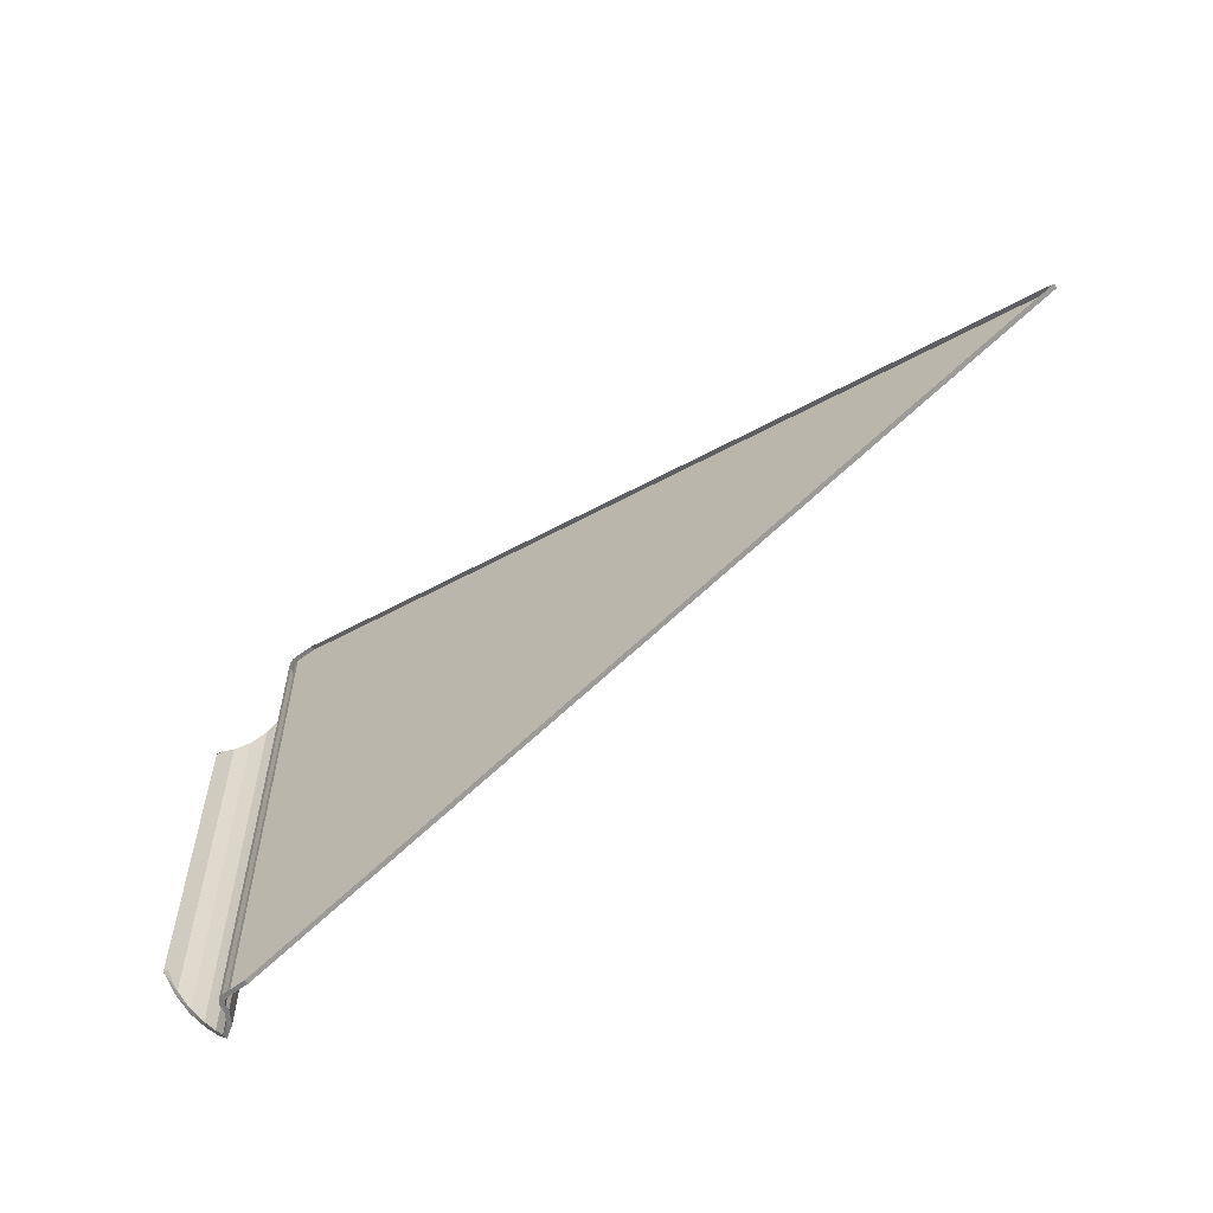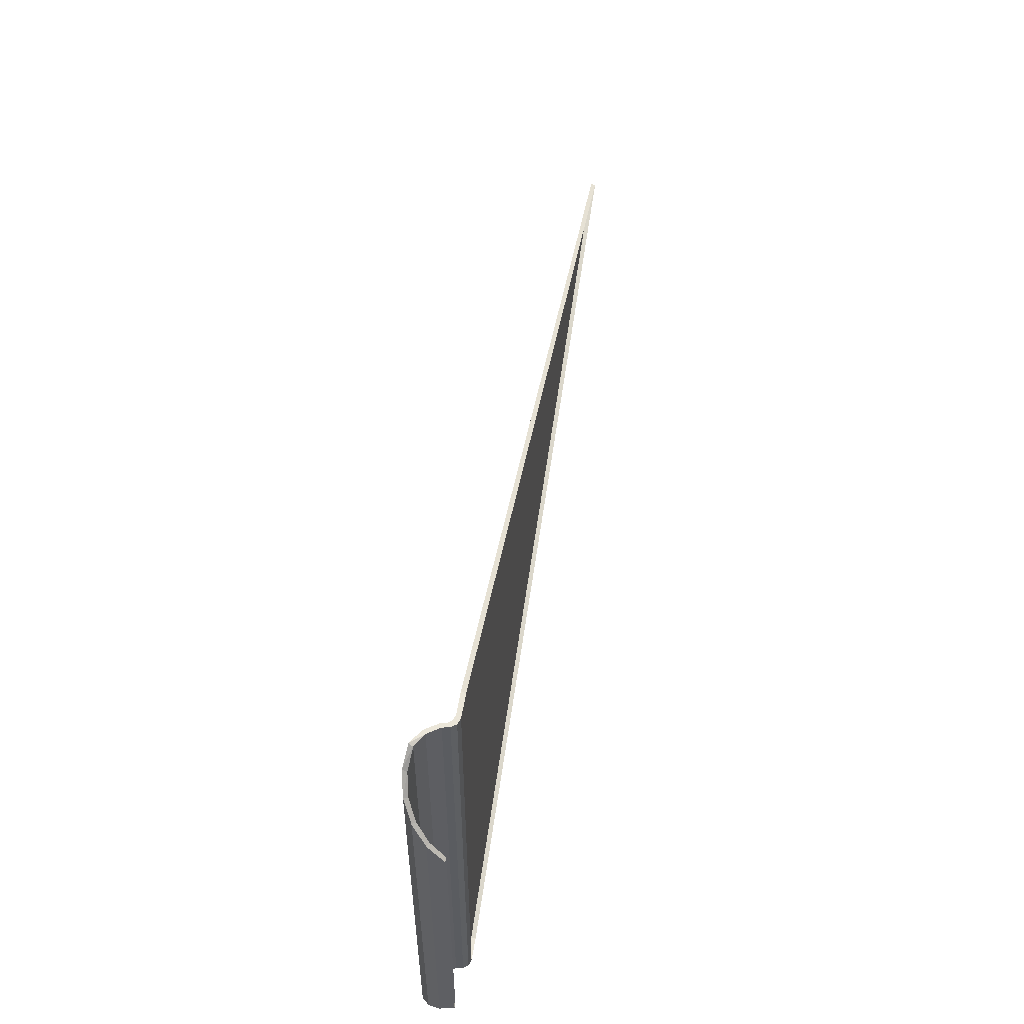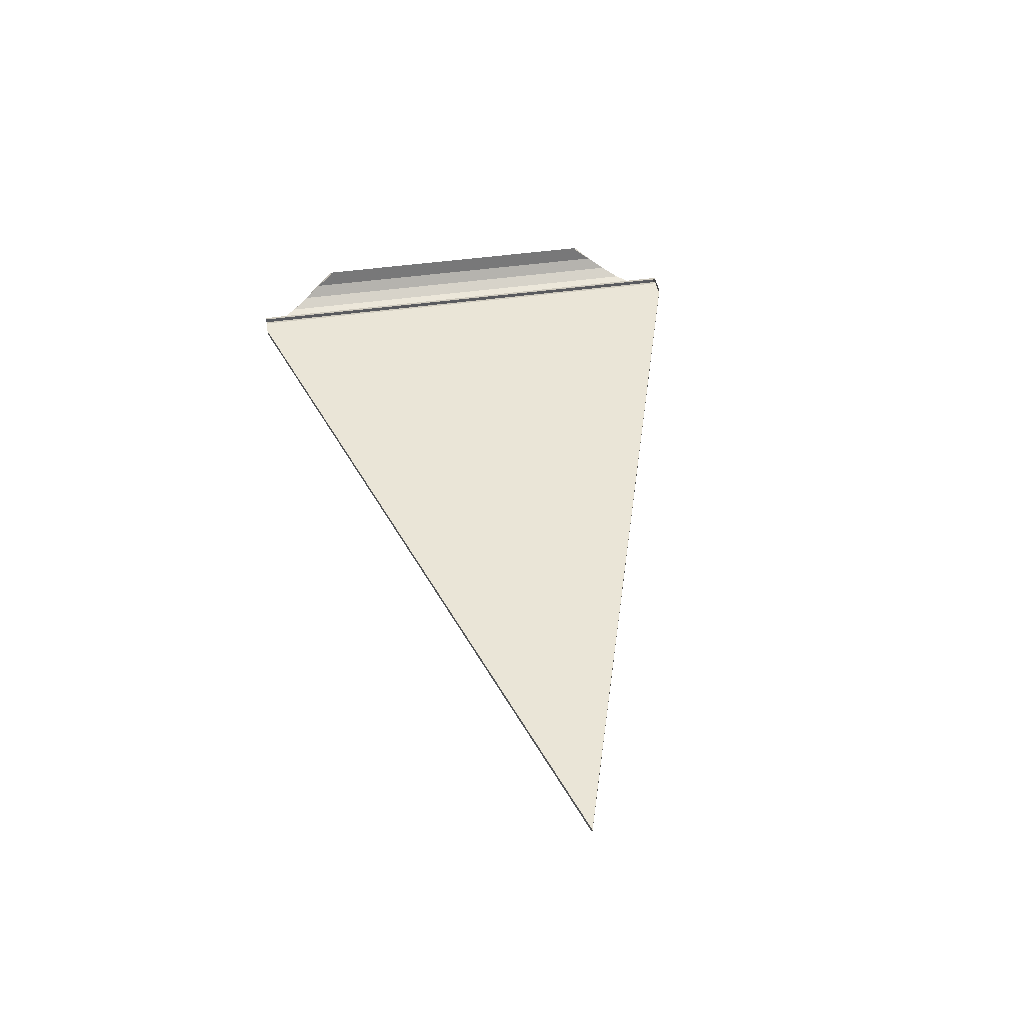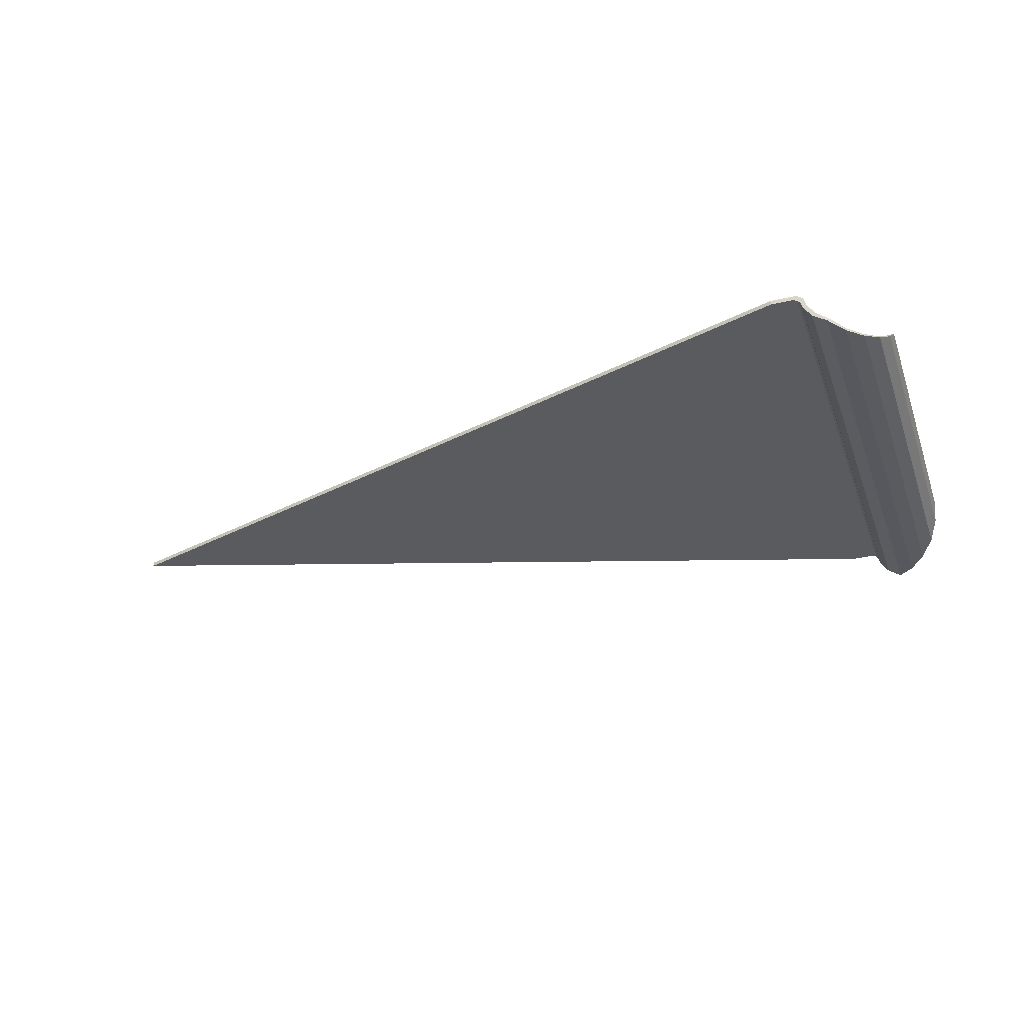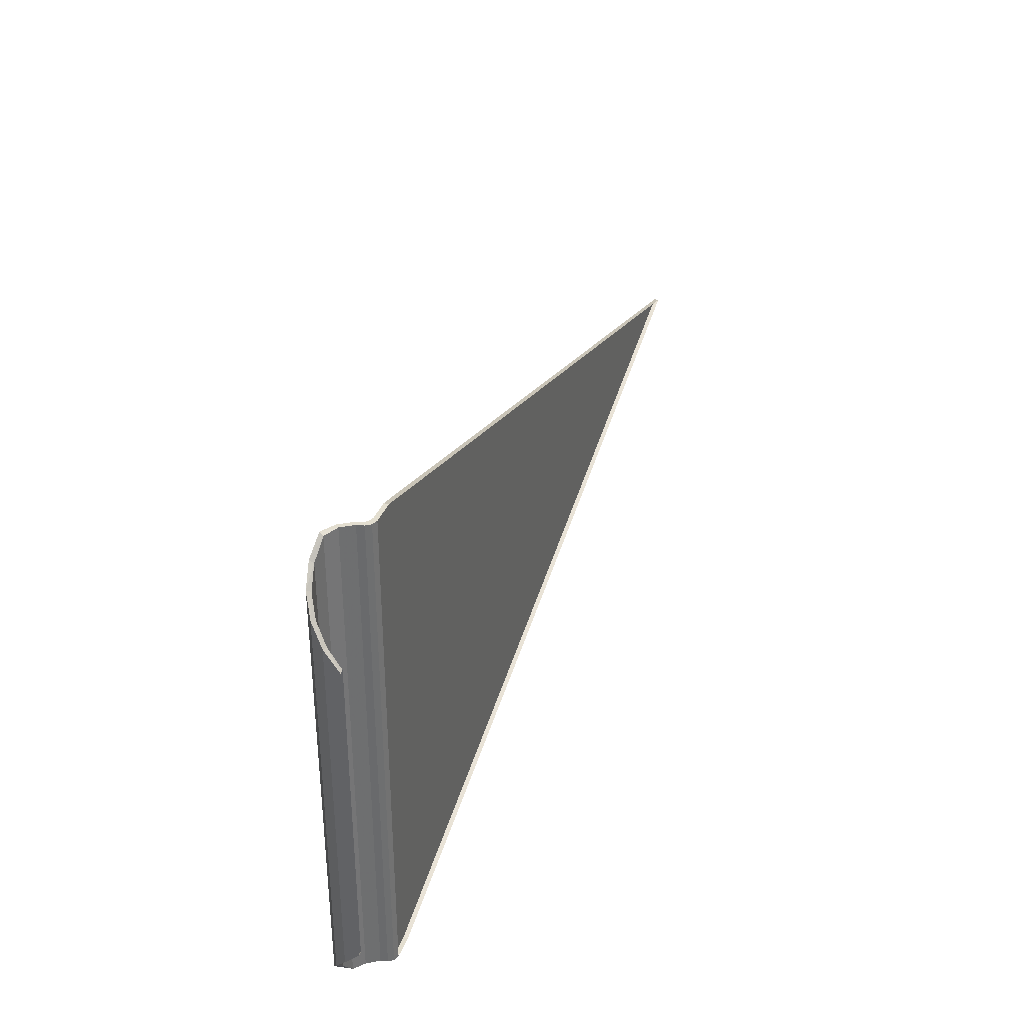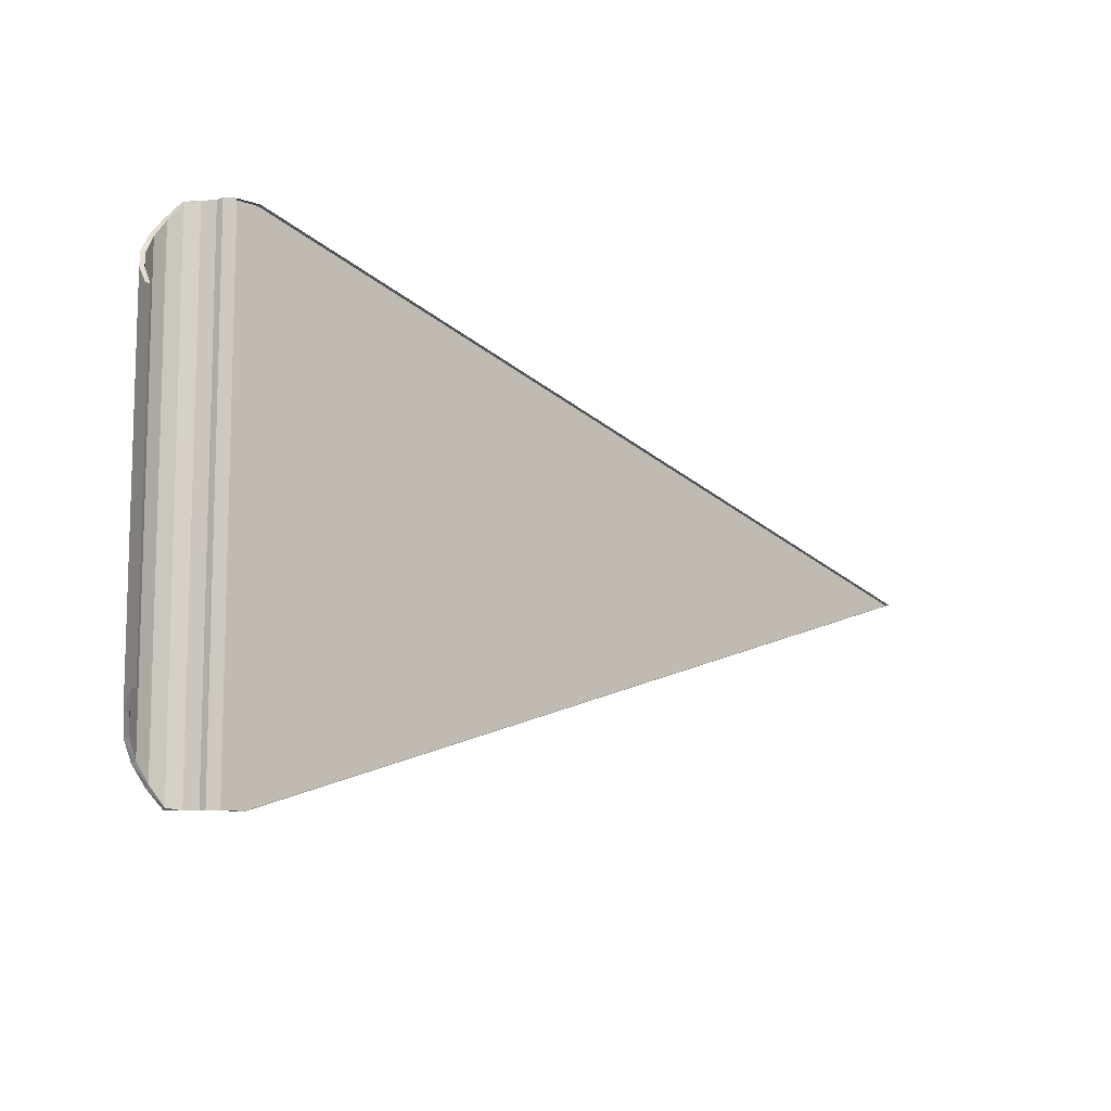
<metadata>
{"format":"obj","ext":"obj","renderer":"f3d","projection":"perspective","resolution":1024,"background":"white","views":[{"elev":-58.9,"azim":37.6,"up":"+Y"},{"elev":55.5,"azim":-80.7,"up":"+Y"},{"elev":44.4,"azim":80.4,"up":"+Z"},{"elev":-32.9,"azim":-161.6,"up":"+Z"},{"elev":35.9,"azim":-70.5,"up":"+Y"},{"elev":-10.3,"azim":-42.3,"up":"+Y"}]}
</metadata>
<code>
v -0.1 -0.45 0
v -0.09239 -0.4988 -0.03827
v -0.09239 0.4988 -0.03827
v -0.1 0.45 0
v -0.1123 -0.45 0
v -0.1123 0.45 0
v -0.1037 0.4988 -0.04297
v -0.1037 -0.4988 -0.04297
v -0.09239 0.4988 -0.03827
v -0.1037 0.4988 -0.04297
v -0.1123 0.45 0
v -0.1123 0.45 0
v -0.1 0.45 0
v -0.09239 0.4988 -0.03827
v -0.1123 -0.45 0
v -0.1037 -0.4988 -0.04297
v -0.09239 -0.4988 -0.03827
v -0.09239 -0.4988 -0.03827
v -0.1 -0.45 0
v -0.1123 -0.45 0
v -0.07071 -0.5475 -0.07071
v -0.07071 0.5475 -0.07071
v -0.09239 0.4988 -0.03827
v -0.09239 -0.4988 -0.03827
v -0.1037 0.4988 -0.04297
v -0.07938 0.5502 -0.07938
v -0.07938 -0.5502 -0.07938
v -0.1037 -0.4988 -0.04297
v -0.07071 0.5475 -0.07071
v -0.07938 0.5502 -0.07938
v -0.1037 0.4988 -0.04297
v -0.1037 0.4988 -0.04297
v -0.09239 0.4988 -0.03827
v -0.07071 0.5475 -0.07071
v -0.07071 -0.5475 -0.07071
v -0.09239 -0.4988 -0.03827
v -0.1037 -0.4988 -0.04297
v -0.1037 -0.4988 -0.04297
v -0.07938 -0.5502 -0.07938
v -0.07071 -0.5475 -0.07071
v -0.03827 -0.5963 -0.09238
v -0.03827 0.5963 -0.09238
v -0.07071 0.5475 -0.07071
v -0.07071 -0.5475 -0.07071
v -0.04296 0.6012 -0.1037
v -0.04296 -0.6012 -0.1037
v -0.07938 -0.5502 -0.07938
v -0.07938 0.5502 -0.07938
v -0.04296 0.6012 -0.1037
v -0.07938 0.5502 -0.07938
v -0.03827 0.5963 -0.09238
v -0.07071 0.5475 -0.07071
v -0.03827 0.5963 -0.09238
v -0.07938 0.5502 -0.07938
v -0.03827 -0.5963 -0.09238
v -0.07071 -0.5475 -0.07071
v -0.07938 -0.5502 -0.07938
v -0.03827 -0.5963 -0.09238
v -0.07938 -0.5502 -0.07938
v -0.04296 -0.6012 -0.1037
v 0 -0.6451 -0.1
v 0 0.6451 -0.1
v -0.03827 0.5963 -0.09238
v -0.03827 -0.5963 -0.09238
v -0.04296 -0.6012 -0.1037
v -0.04296 0.6012 -0.1037
v 0 0.6518 -0.1123
v 0 -0.6518 -0.1123
v 0 0.6518 -0.1123
v -0.04296 0.6012 -0.1037
v 0 0.6451 -0.1
v -0.03827 0.5963 -0.09238
v 0 0.6451 -0.1
v -0.04296 0.6012 -0.1037
v 0 -0.6451 -0.1
v -0.03827 -0.5963 -0.09238
v -0.04296 -0.6012 -0.1037
v 0 -0.6451 -0.1
v -0.04296 -0.6012 -0.1037
v 0 -0.6518 -0.1123
v 0.03827 -0.6939 -0.09239
v 0.03827 0.6939 -0.09239
v 0 0.6451 -0.1
v 0 -0.6451 -0.1
v 0 -0.6518 -0.1123
v 0 0.6518 -0.1123
v 0.04281 0.7 -0.1034
v 0.04281 -0.7 -0.1034
v 0.04281 0.7 -0.1034
v 0 0.6518 -0.1123
v 0.03827 0.6939 -0.09239
v 0 0.6451 -0.1
v 0.03827 0.6939 -0.09239
v 0 0.6518 -0.1123
v 0.03827 -0.6939 -0.09239
v 0 -0.6451 -0.1
v 0 -0.6518 -0.1123
v 0.03827 -0.6939 -0.09239
v 0 -0.6518 -0.1123
v 0.04281 -0.7 -0.1034
v 0.03827 0.6939 -0.09239
v 0.03827 -0.6939 -0.09239
v 0.07071 -0.7 -0.07071
v 0.07071 0.7 -0.07071
v 0.07938 0.7 -0.07938
v 0.07938 -0.7 -0.07938
v 0.04281 -0.7 -0.1034
v 0.04281 0.7 -0.1034
v 0.07938 0.7 -0.07938
v 0.04281 0.7 -0.1034
v 0.07071 0.7 -0.07071
v 0.03827 0.6939 -0.09239
v 0.07071 0.7 -0.07071
v 0.04281 0.7 -0.1034
v 0.07071 -0.7 -0.07071
v 0.03827 -0.6939 -0.09239
v 0.04281 -0.7 -0.1034
v 0.04281 -0.7 -0.1034
v 0.07938 -0.7 -0.07938
v 0.07071 -0.7 -0.07071
v 0.07071 0.7 -0.07071
v 0.07071 -0.7 -0.07071
v 0.09239 -0.7 -0.03827
v 0.09239 0.7 -0.03827
v 0.1034 0.7 -0.04283
v 0.1034 -0.7 -0.04283
v 0.07938 -0.7 -0.07938
v 0.07938 0.7 -0.07938
v 0.1034 0.7 -0.04283
v 0.07938 0.7 -0.07938
v 0.09239 0.7 -0.03827
v 0.07071 0.7 -0.07071
v 0.09239 0.7 -0.03827
v 0.07938 0.7 -0.07938
v 0.09239 -0.7 -0.03827
v 0.07071 -0.7 -0.07071
v 0.07938 -0.7 -0.07938
v 0.09239 -0.7 -0.03827
v 0.07938 -0.7 -0.07938
v 0.1034 -0.7 -0.04283
v 0.09239 0.7 -0.03827
v 0.09239 -0.7 -0.03827
v 0.0962 -0.7 -0.01913
v 0.0962 0.7 -0.01913
v 0.106 -0.7 -0.006
v 0.106 0.7 -0.006
v 0.0962 0.7 -0.01913
v 0.0962 -0.7 -0.01913
v 0.1034 0.7 -0.04283
v 0.1067 0.7 -0.02766
v 0.1067 -0.7 -0.02766
v 0.1034 -0.7 -0.04283
v 0.115 -0.7 -0.0175
v 0.1067 -0.7 -0.02766
v 0.1067 0.7 -0.02766
v 0.115 0.7 -0.0175
v 0.1067 0.7 -0.02766
v 0.1034 0.7 -0.04283
v 0.0962 0.7 -0.01913
v 0.115 0.7 -0.0175
v 0.1067 0.7 -0.02766
v 0.106 0.7 -0.006
v 0.0962 0.7 -0.01913
v 0.106 0.7 -0.006
v 0.1067 0.7 -0.02766
v 0.09239 0.7 -0.03827
v 0.0962 0.7 -0.01913
v 0.1034 0.7 -0.04283
v 0.0962 -0.7 -0.01913
v 0.09239 -0.7 -0.03827
v 0.1034 -0.7 -0.04283
v 0.0962 -0.7 -0.01913
v 0.1034 -0.7 -0.04283
v 0.1067 -0.7 -0.02766
v 0.1067 -0.7 -0.02766
v 0.115 -0.7 -0.0175
v 0.106 -0.7 -0.006
v 0.1067 -0.7 -0.02766
v 0.106 -0.7 -0.006
v 0.0962 -0.7 -0.01913
v 0.106 0.7 -0.006
v 0.106 -0.7 -0.006
v 0.1219 -0.7 0
v 0.1219 0.7 0
v 0.1875 0.7 -0.0125
v 2.438 0 -0.0125
v 0.1875 -0.7 -0.0125
v 0.1875 -0.7 -0.0125
v 0.1294 -0.7 -0.0125
v 0.1294 0.7 -0.0125
v 0.1875 0.7 -0.0125
v 0.1294 -0.7 -0.0125
v 0.115 -0.7 -0.0175
v 0.115 0.7 -0.0175
v 0.1294 0.7 -0.0125
v 0.1294 0.7 -0.0125
v 0.115 0.7 -0.0175
v 0.1219 0.7 0
v 0.1875 0.7 -0.0125
v 0.1294 0.7 -0.0125
v 0.1875 0.7 0
v 0.1219 0.7 0
v 0.1875 0.7 0
v 0.1294 0.7 -0.0125
v 0.106 0.7 -0.006
v 0.1219 0.7 0
v 0.115 0.7 -0.0175
v 0.1875 -0.7 0
v 0.1875 -0.7 -0.0125
v 2.438 0 -0.0125
v 2.438 0 0
v 0.1875 0.7 -0.0125
v 0.1875 0.7 0
v 2.438 0 0
v 2.438 0 -0.0125
v 0.1294 -0.7 -0.0125
v 0.1875 -0.7 -0.0125
v 0.1875 -0.7 0
v 0.1294 -0.7 -0.0125
v 0.1875 -0.7 0
v 0.1219 -0.7 0
v 0.1219 -0.7 0
v 0.106 -0.7 -0.006
v 0.115 -0.7 -0.0175
v 0.1219 -0.7 0
v 0.115 -0.7 -0.0175
v 0.1294 -0.7 -0.0125
g mesh6874393
f 1 2 3
f 3 4 1
f 5 6 7
f 7 8 5
f 9 10 11
f 12 13 14
f 15 16 17
f 18 19 20
g mesh6874394
f 21 22 23
f 23 24 21
f 25 26 27
f 27 28 25
f 29 30 31
f 32 33 34
f 35 36 37
f 38 39 40
g mesh6874395
f 41 42 43
f 43 44 41
f 45 46 47
f 47 48 45
f 49 50 51
f 52 53 54
f 55 56 57
f 58 59 60
g mesh6874396
f 61 62 63
f 63 64 61
f 65 66 67
f 67 68 65
f 69 70 71
f 72 73 74
f 75 76 77
f 78 79 80
g mesh6874397
f 81 82 83
f 83 84 81
f 85 86 87
f 87 88 85
f 89 90 91
f 92 93 94
f 95 96 97
f 98 99 100
g mesh6874398
f 101 102 103
f 103 104 101
f 105 106 107
f 107 108 105
f 109 110 111
f 112 113 114
f 115 116 117
f 118 119 120
g mesh6874399
f 121 122 123
f 123 124 121
f 125 126 127
f 127 128 125
f 129 130 131
f 132 133 134
f 135 136 137
f 138 139 140
g mesh6874400
f 141 142 143
f 143 144 141
f 145 146 147
f 147 148 145
f 149 150 151
f 151 152 149
f 153 154 155
f 155 156 153
f 157 158 159
f 160 161 162
f 163 164 165
f 166 167 168
f 169 170 171
f 172 173 174
f 175 176 177
f 178 179 180
g mesh6874401
f 181 182 183
f 183 184 181
f 185 186 187
f 188 189 190
f 190 191 188
f 192 193 194
f 194 195 192
f 196 197 198
f 199 200 201
f 202 203 204
f 205 206 207
f 208 209 210
f 210 211 208
f 212 213 214
f 214 215 212
f 216 217 218
f 219 220 221
f 222 223 224
f 225 226 227

</code>
